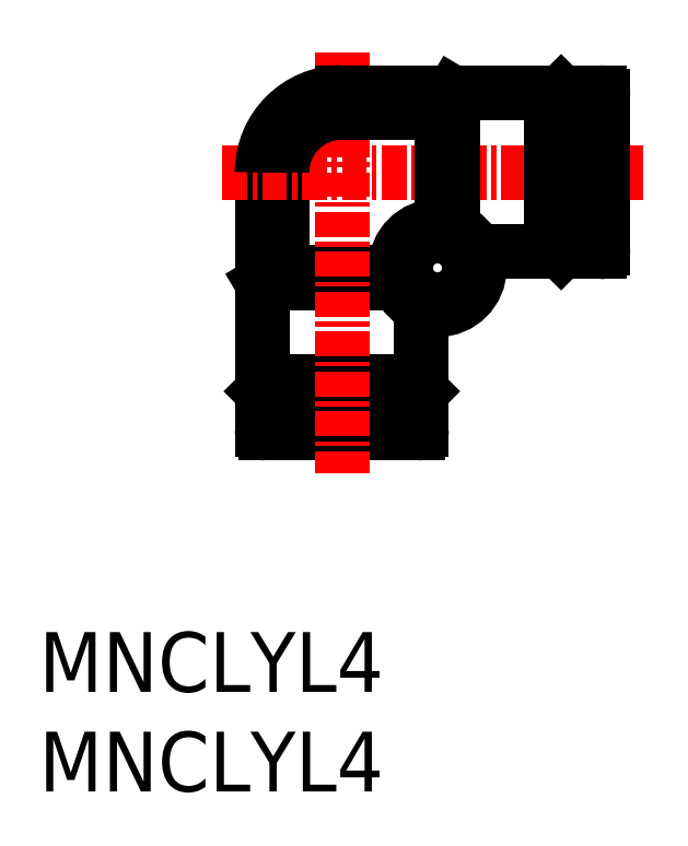
<metadata>
{"format":"dxf","ext":"dxf","renderer":"ezdxf+matplotlib","layout":"modelspace","background":"white","min_lineweight":24,"dpi":150}
</metadata>
<code>
0
SECTION
2
ENTITIES
0
CIRCLE
8
0
10
150.4
20
97.77
30
0
40
2.1
0
CIRCLE
8
0
10
150.4
20
97.77
30
0
40
1.6
0
LINE
8
0
10
142.6
20
102.6
30
0
11
142.6
21
97.57
31
0
0
LINE
8
0
10
141.6
20
102.6
30
0
11
141.6
21
97
31
0
0
LINE
8
0
10
141.6
20
102.6
30
0
11
141.6
21
92.07
31
0
0
ARC
8
0
10
149.4
20
89.67
30
0
40
0.2
50
270
51
0
0
LINE
8
0
10
149.6
20
89.67
30
0
11
149.6
21
90.67
31
0
0
ARC
8
0
10
141.8
20
89.67
30
0
40
0.2
50
180
51
270
0
LINE
8
0
10
149.6
20
91.57
30
0
11
149.4
21
91.37
31
0
0
LINE
8
0
10
148.2
20
90.67
30
0
11
148.2
21
91.37
31
0
0
LINE
8
0
10
149.6
20
91.57
30
0
11
149.6
21
92.07
31
0
0
LINE
8
0
10
141.8
20
91.37
30
0
11
141.6
21
91.57
31
0
0
LINE
8
0
10
143
20
90.67
30
0
11
143
21
91.37
31
0
0
LINE
8
0
10
141.6
20
91.57
30
0
11
141.6
21
92.07
31
0
0
LINE
8
0
10
149.6
20
92.07
30
0
11
141.6
21
92.07
31
0
0
LINE
8
0
10
149.6
20
91.57
30
0
11
141.6
21
91.57
31
0
0
LINE
8
0
10
149.4
20
91.37
30
0
11
141.8
21
91.37
31
0
0
LINE
8
0
10
149.6
20
92.07
30
0
11
141.6
21
92.07
31
0
0
LINE
8
0
10
141.6
20
89.67
30
0
11
141.6
21
90.67
31
0
0
LINE
8
0
10
149.4
20
89.47
30
0
11
141.8
21
89.47
31
0
0
LINE
8
0
10
149.6
20
90.67
30
0
11
141.6
21
90.67
31
0
0
LINE
8
0
10
142.6
20
97.57
30
0
11
141.6
21
97
31
0
0
LINE
8
0
10
141.6
20
97
30
0
11
148.4
21
97
31
0
0
LINE
8
0
10
142.6
20
97.57
30
0
11
148.3
21
97.57
31
0
0
LINE
8
0
10
149.6
20
95.83
30
0
11
149.6
21
92.07
31
0
0
LINE
8
CENTER
10
145.6
20
108.6
30
0
11
145.6
21
87.47
31
0
0
LINE
8
CENTER
10
139.6
20
102.6
30
0
11
160.7
21
102.6
31
0
0
LINE
8
0
10
145.6
20
106.6
30
0
11
156.1
21
106.6
31
0
0
LINE
8
0
10
152.3
20
98.57
30
0
11
156.1
21
98.57
31
0
0
ARC
8
0
10
145.6
20
102.6
30
0
40
4
50
90
51
180
0
ARC
8
0
10
145.6
20
102.6
30
0
40
3.969
50
90
51
180
0
ARC
8
0
10
145.6
20
102.6
30
0
40
3
50
90
51
180
0
LINE
8
0
10
150.6
20
105.6
30
0
11
150.6
21
99.87
31
0
0
LINE
8
0
10
151.2
20
106.5
30
0
11
151.2
21
99.73
31
0
0
LINE
8
0
10
145.6
20
106.5
30
0
11
151.2
21
106.5
31
0
0
LINE
8
0
10
145.6
20
105.6
30
0
11
150.6
21
105.6
31
0
0
LINE
8
0
10
150.6
20
105.6
30
0
11
151.2
21
106.5
31
0
0
LINE
8
0
10
157.5
20
106.6
30
0
11
157.5
21
98.57
31
0
0
LINE
8
0
10
158.7
20
106.4
30
0
11
158.7
21
98.77
31
0
0
LINE
8
0
10
158.5
20
98.57
30
0
11
157.5
21
98.57
31
0
0
LINE
8
0
10
156.1
20
106.6
30
0
11
156.1
21
98.57
31
0
0
LINE
8
0
10
156.8
20
106.4
30
0
11
156.8
21
98.77
31
0
0
LINE
8
0
10
156.6
20
106.6
30
0
11
156.6
21
98.57
31
0
0
LINE
8
0
10
156.1
20
106.6
30
0
11
156.1
21
98.57
31
0
0
LINE
8
0
10
156.6
20
98.57
30
0
11
156.1
21
98.57
31
0
0
LINE
8
0
10
157.5
20
99.97
30
0
11
156.8
21
99.97
31
0
0
LINE
8
0
10
156.8
20
98.77
30
0
11
156.6
21
98.57
31
0
0
LINE
8
0
10
156.6
20
106.6
30
0
11
156.1
21
106.6
31
0
0
LINE
8
0
10
157.5
20
105.2
30
0
11
156.8
21
105.2
31
0
0
LINE
8
0
10
156.6
20
106.6
30
0
11
156.8
21
106.4
31
0
0
ARC
8
0
10
158.5
20
98.77
30
0
40
0.2
50
270
51
0
0
LINE
8
0
10
158.5
20
106.6
30
0
11
157.5
21
106.6
31
0
0
ARC
8
0
10
158.5
20
106.4
30
0
40
0.2
50
0
51
90
0
TEXT
8
0
10
130.4
20
76.49
30
0
40
3
1
MNCLYL4
11
130.4
21
77.99
31
0
73
     2
0
TEXT
8
0
10
130.4
20
71.49
30
0
40
3
1
MNCLYL4
11
130.4
21
72.99
31
0
73
     2
0
ENDSEC
0
EOF

</code>
